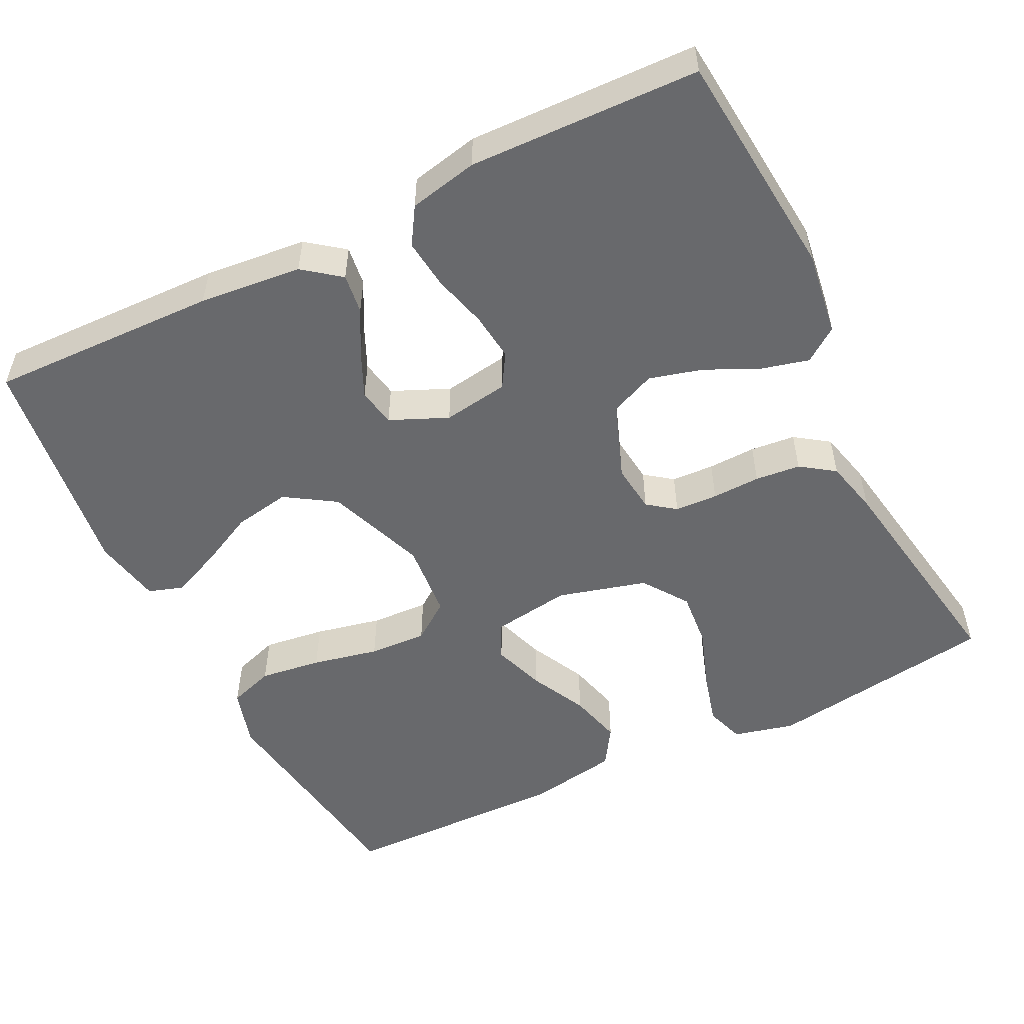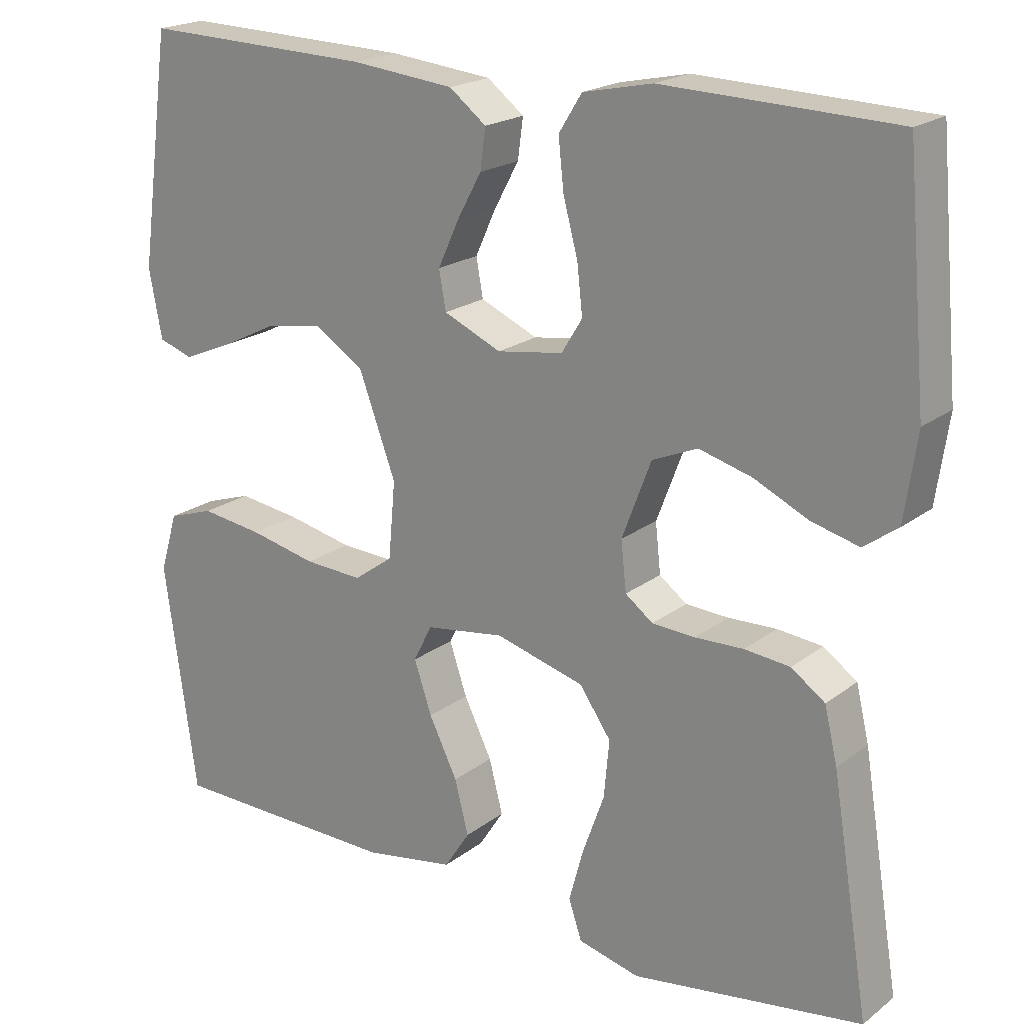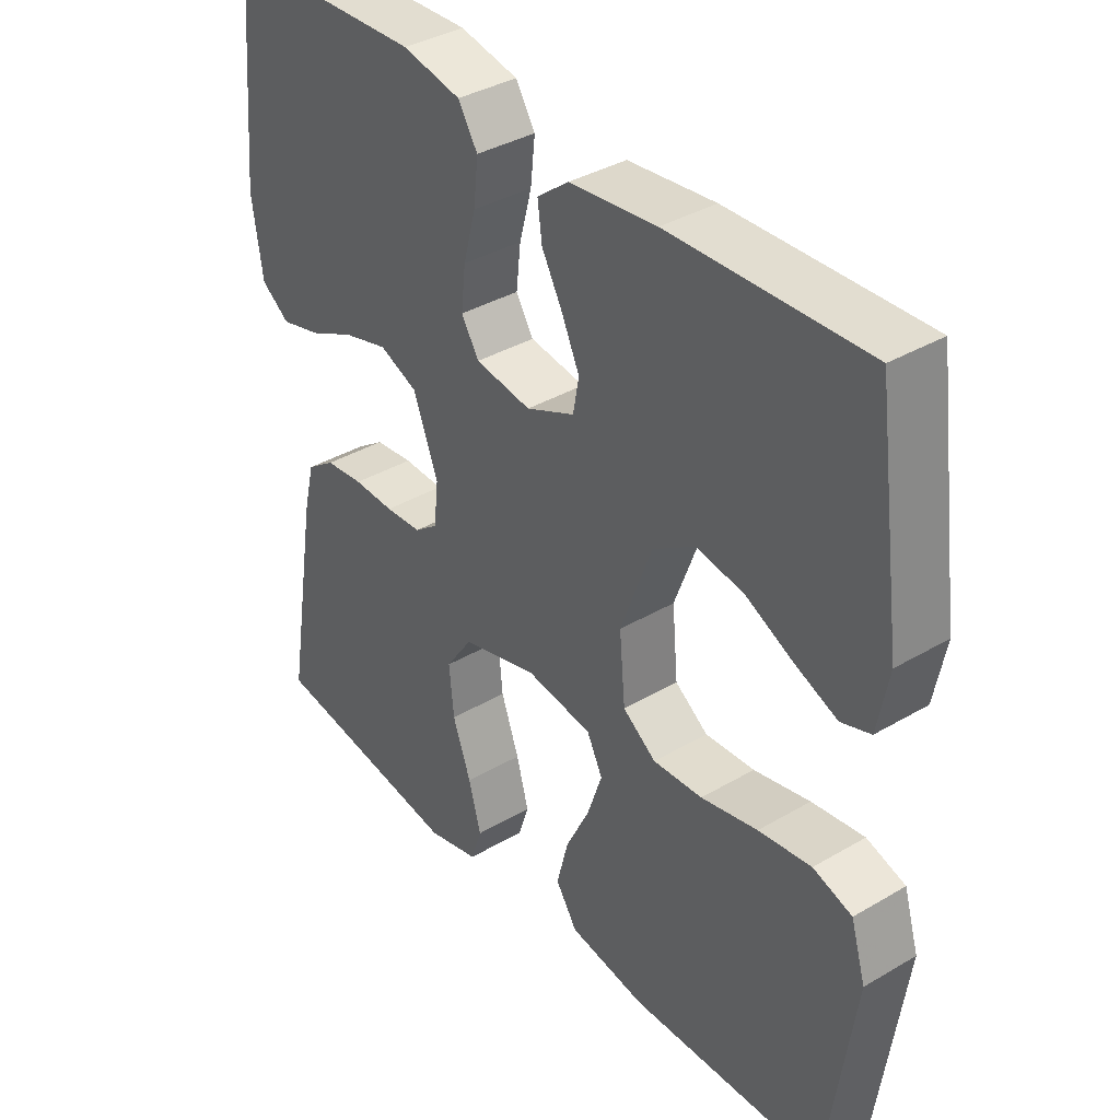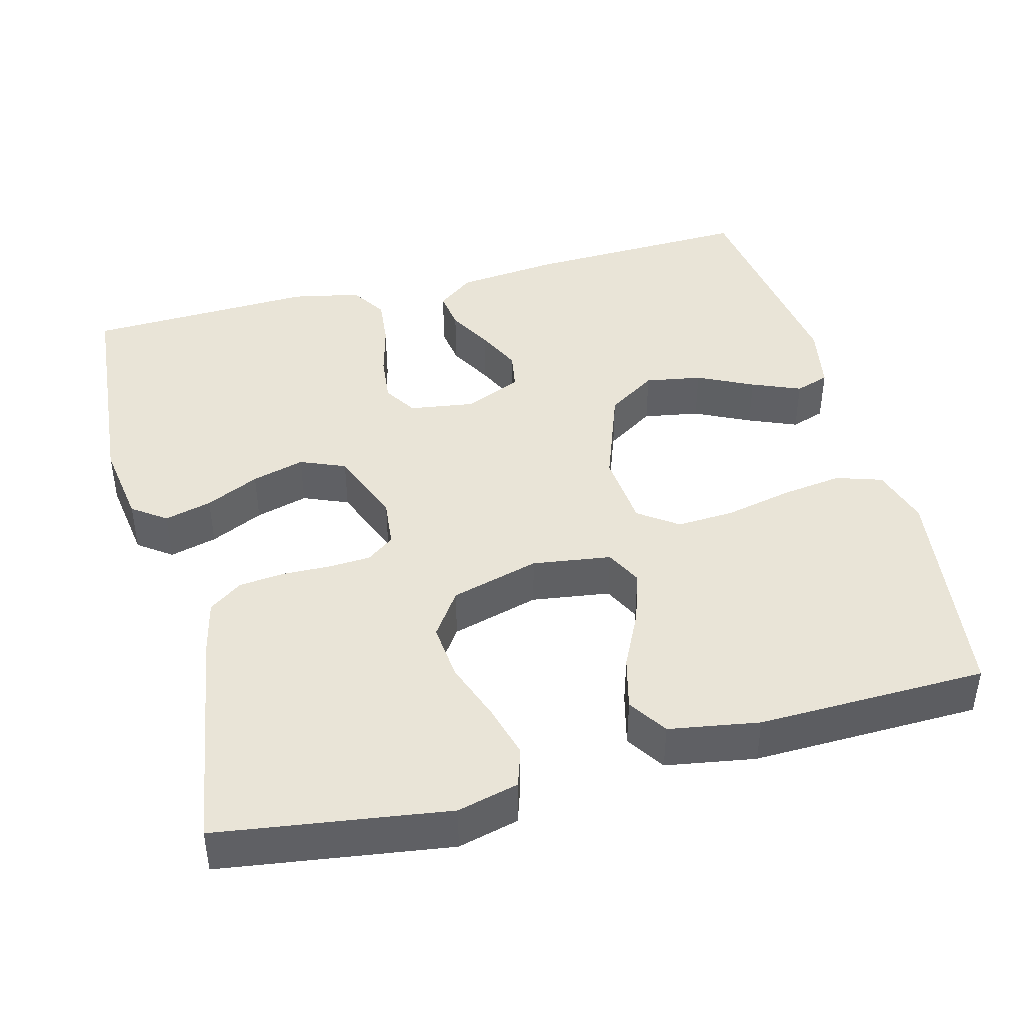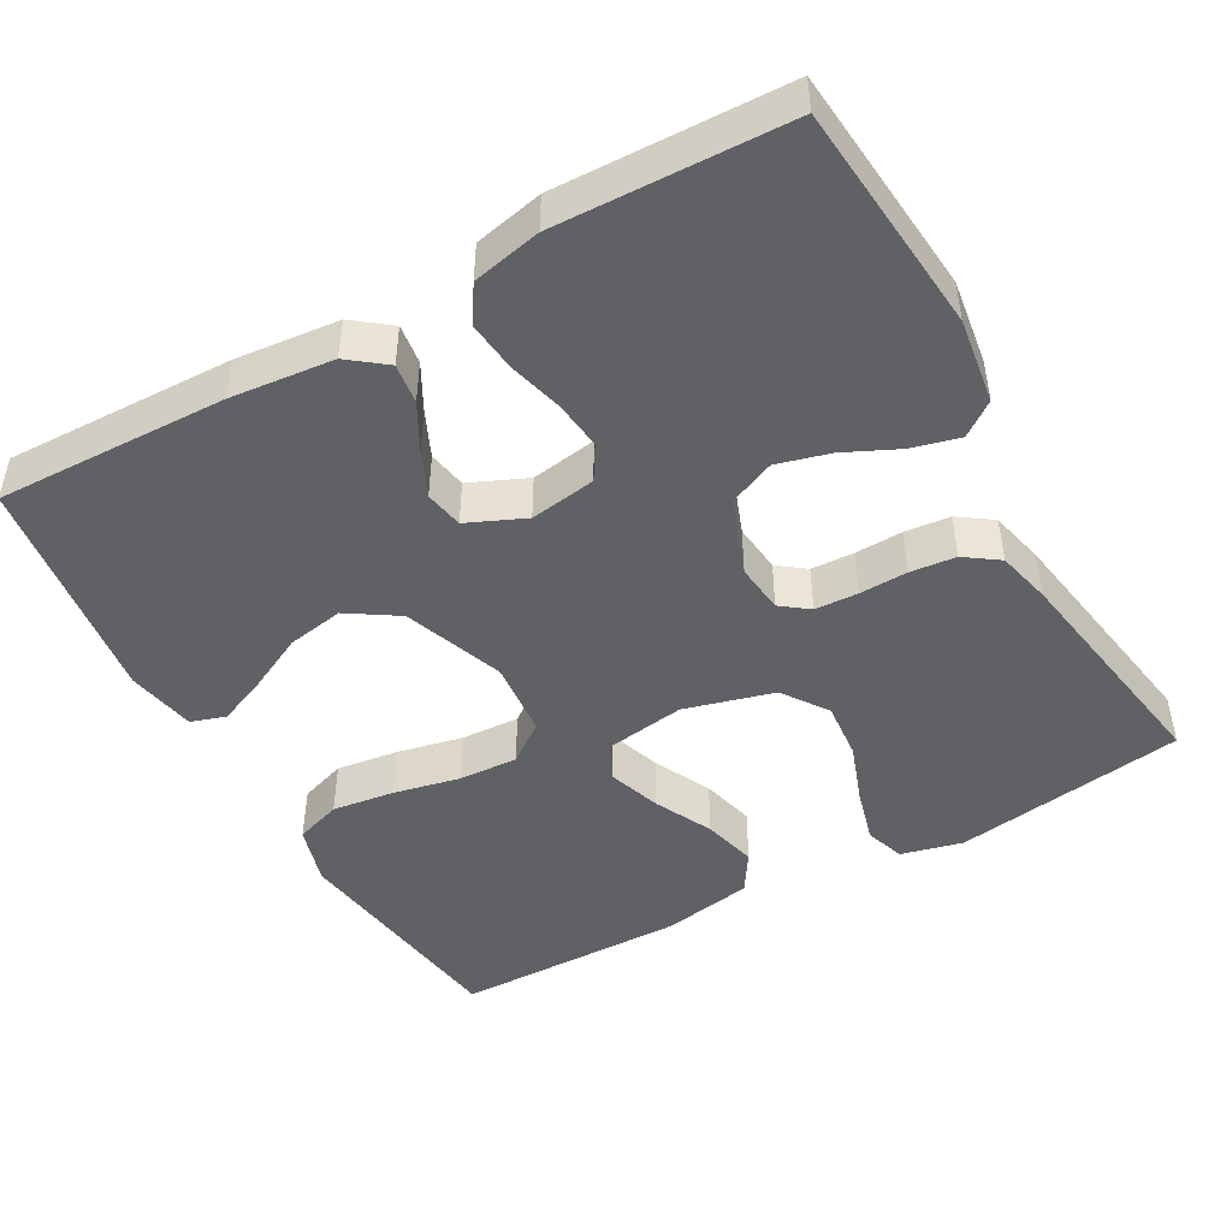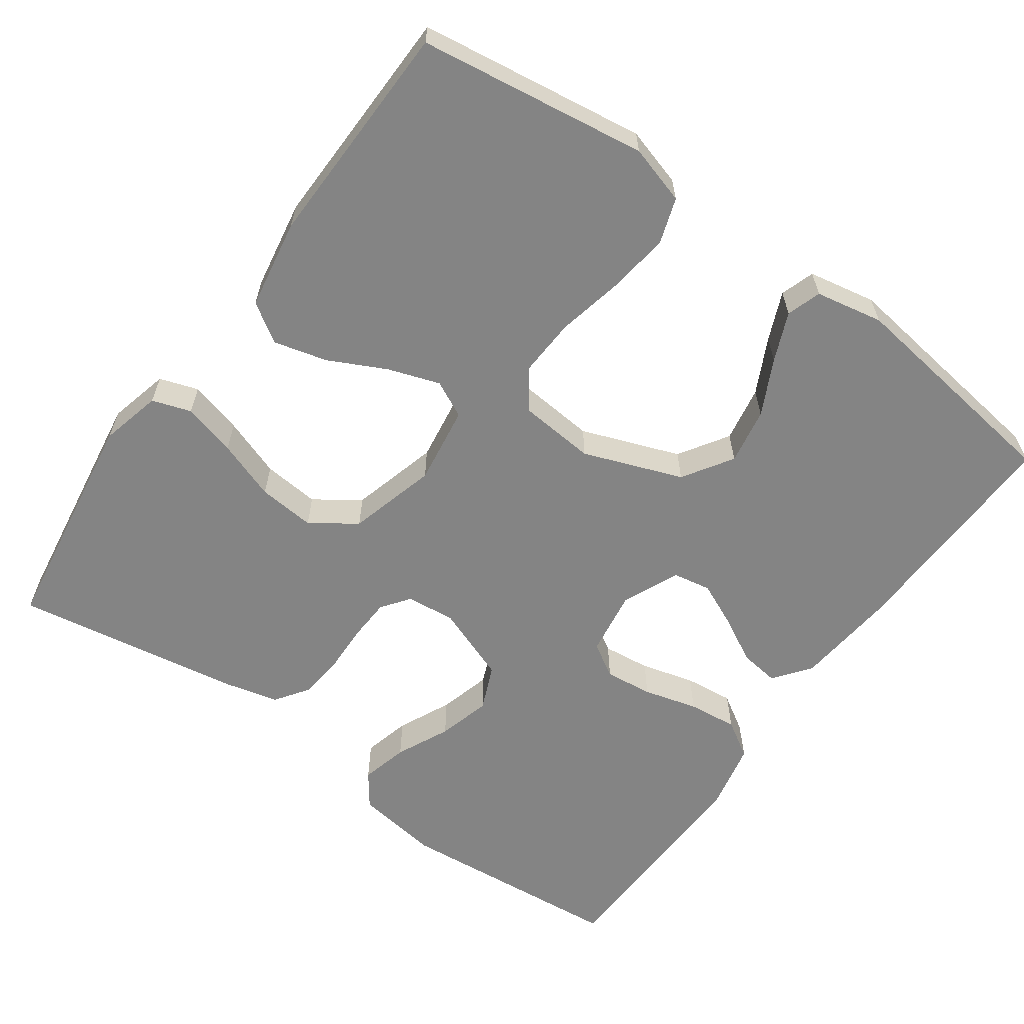
<metadata>
{"format":"obj","ext":"obj","renderer":"f3d","projection":"perspective","resolution":1024,"background":"white","views":[{"elev":-52.7,"azim":26.5,"up":"+Y"},{"elev":20.1,"azim":36.3,"up":"+Z"},{"elev":37.1,"azim":-127.2,"up":"+Z"},{"elev":43.0,"azim":165.1,"up":"+Y"},{"elev":-47.1,"azim":29.3,"up":"+Y"},{"elev":-61.4,"azim":-125.5,"up":"+Y"}]}
</metadata>
<code>
v 0.5 0.07 0.5
v 0.527 0.07 0.2
v 0.511 0.07 0.089
v 0.467 0.07 0.057
v 0.405 0.07 0.073
v 0.335 0.07 0.106
v 0.266 0.07 0.125
v 0.207 0.07 0.1
v 0.169 0.07 0
v 0.176 0.07 -0.064
v 0.212 0.07 -0.091
v 0.268 0.07 -0.094
v 0.331 0.07 -0.092
v 0.39 0.07 -0.098
v 0.434 0.07 -0.129
v 0.451 0.07 -0.2
v 0.5 0.07 -0.5
v 0.2 0.07 -0.544
v 0.12 0.07 -0.524
v 0.103 0.07 -0.473
v 0.122 0.07 -0.403
v 0.15 0.07 -0.325
v 0.157 0.07 -0.25
v 0.116 0.07 -0.191
v 0 0.07 -0.159
v -0.103 0.07 -0.174
v -0.127 0.07 -0.222
v -0.104 0.07 -0.29
v -0.067 0.07 -0.365
v -0.049 0.07 -0.435
v -0.082 0.07 -0.486
v -0.2 0.07 -0.506
v -0.5 0.07 -0.5
v -0.542 0.07 -0.2
v -0.519 0.07 -0.123
v -0.459 0.07 -0.103
v -0.378 0.07 -0.114
v -0.291 0.07 -0.133
v -0.215 0.07 -0.137
v -0.164 0.07 -0.1
v -0.155 0.07 0
v -0.203 0.07 0.13
v -0.268 0.07 0.172
v -0.342 0.07 0.159
v -0.415 0.07 0.123
v -0.479 0.07 0.096
v -0.524 0.07 0.111
v -0.541 0.07 0.2
v -0.5 0.07 0.5
v -0.2 0.07 0.491
v -0.066 0.07 0.477
v -0.018 0.07 0.44
v -0.025 0.07 0.388
v -0.057 0.07 0.329
v -0.084 0.07 0.27
v -0.075 0.07 0.22
v 0 0.07 0.187
v 0.086 0.07 0.2
v 0.113 0.07 0.244
v 0.106 0.07 0.307
v 0.087 0.07 0.378
v 0.08 0.07 0.443
v 0.11 0.07 0.491
v 0.2 0.07 0.51
v 0.5 0 0.5
v 0.527 0 0.2
v 0.511 0 0.089
v 0.467 0 0.057
v 0.405 0 0.073
v 0.335 0 0.106
v 0.266 0 0.125
v 0.207 0 0.1
v 0.169 0 0
v 0.176 0 -0.064
v 0.212 0 -0.091
v 0.268 0 -0.094
v 0.331 0 -0.092
v 0.39 0 -0.098
v 0.434 0 -0.129
v 0.451 0 -0.2
v 0.5 0 -0.5
v 0.2 0 -0.544
v 0.12 0 -0.524
v 0.103 0 -0.473
v 0.122 0 -0.403
v 0.15 0 -0.325
v 0.157 0 -0.25
v 0.116 0 -0.191
v 0 0 -0.159
v -0.103 0 -0.174
v -0.127 0 -0.222
v -0.104 0 -0.29
v -0.067 0 -0.365
v -0.049 0 -0.435
v -0.082 0 -0.486
v -0.2 0 -0.506
v -0.5 0 -0.5
v -0.542 0 -0.2
v -0.519 0 -0.123
v -0.459 0 -0.103
v -0.378 0 -0.114
v -0.291 0 -0.133
v -0.215 0 -0.137
v -0.164 0 -0.1
v -0.155 0 0
v -0.203 0 0.13
v -0.268 0 0.172
v -0.342 0 0.159
v -0.415 0 0.123
v -0.479 0 0.096
v -0.524 0 0.111
v -0.541 0 0.2
v -0.5 0 0.5
v -0.2 0 0.491
v -0.066 0 0.477
v -0.018 0 0.44
v -0.025 0 0.388
v -0.057 0 0.329
v -0.084 0 0.27
v -0.075 0 0.22
v 0 0 0.187
v 0.086 0 0.2
v 0.113 0 0.244
v 0.106 0 0.307
v 0.087 0 0.378
v 0.08 0 0.443
v 0.11 0 0.491
v 0.2 0 0.51
f 4 5 6
f 3 4 6
f 2 3 6
f 1 2 6
f 64 1 6
f 63 64 6
f 62 63 6
f 61 62 6
f 60 61 6
f 59 60 6 7
f 58 59 7 8
f 57 58 8 9
f 56 57 9 10
f 52 53 54
f 51 52 54
f 50 51 54
f 49 50 54
f 48 49 54
f 47 48 54
f 46 47 54
f 45 46 54
f 44 45 54
f 43 44 54 55
f 42 43 55 56
f 36 37 38
f 35 36 38
f 34 35 38
f 33 34 38
f 32 33 38
f 31 32 38
f 30 31 38
f 29 30 38
f 28 29 38
f 27 28 38 39
f 26 27 39 40
f 20 21 22
f 19 20 22
f 18 19 22
f 17 18 22
f 16 17 22
f 15 16 22
f 14 15 22
f 13 14 22
f 12 13 22
f 11 12 22 23
f 10 11 23 24
f 10 24 25
f 56 10 25
f 42 56 25
f 41 42 25
f 25 26 40 41
f 70 69 68
f 70 68 67
f 70 67 66
f 70 66 65
f 70 65 128
f 70 128 127
f 70 127 126
f 70 126 125
f 70 125 124
f 71 70 124 123
f 72 71 123 122
f 73 72 122 121
f 74 73 121 120
f 118 117 116
f 118 116 115
f 118 115 114
f 118 114 113
f 118 113 112
f 118 112 111
f 118 111 110
f 118 110 109
f 118 109 108
f 119 118 108 107
f 120 119 107 106
f 102 101 100
f 102 100 99
f 102 99 98
f 102 98 97
f 102 97 96
f 102 96 95
f 102 95 94
f 102 94 93
f 102 93 92
f 103 102 92 91
f 104 103 91 90
f 86 85 84
f 86 84 83
f 86 83 82
f 86 82 81
f 86 81 80
f 86 80 79
f 86 79 78
f 86 78 77
f 86 77 76
f 87 86 76 75
f 88 87 75 74
f 89 88 74
f 89 74 120
f 89 120 106
f 89 106 105
f 105 104 90 89
f 1 65 66 2
f 2 66 67 3
f 3 67 68 4
f 4 68 69 5
f 5 69 70 6
f 6 70 71 7
f 7 71 72 8
f 8 72 73 9
f 9 73 74 10
f 10 74 75 11
f 11 75 76 12
f 12 76 77 13
f 13 77 78 14
f 14 78 79 15
f 15 79 80 16
f 16 80 81 17
f 17 81 82 18
f 18 82 83 19
f 19 83 84 20
f 20 84 85 21
f 21 85 86 22
f 22 86 87 23
f 23 87 88 24
f 24 88 89 25
f 25 89 90 26
f 26 90 91 27
f 27 91 92 28
f 28 92 93 29
f 29 93 94 30
f 30 94 95 31
f 31 95 96 32
f 32 96 97 33
f 33 97 98 34
f 34 98 99 35
f 35 99 100 36
f 36 100 101 37
f 37 101 102 38
f 38 102 103 39
f 39 103 104 40
f 40 104 105 41
f 41 105 106 42
f 42 106 107 43
f 43 107 108 44
f 44 108 109 45
f 45 109 110 46
f 46 110 111 47
f 47 111 112 48
f 48 112 113 49
f 49 113 114 50
f 50 114 115 51
f 51 115 116 52
f 52 116 117 53
f 53 117 118 54
f 54 118 119 55
f 55 119 120 56
f 56 120 121 57
f 57 121 122 58
f 58 122 123 59
f 59 123 124 60
f 60 124 125 61
f 61 125 126 62
f 62 126 127 63
f 63 127 128 64
f 64 128 65 1

</code>
